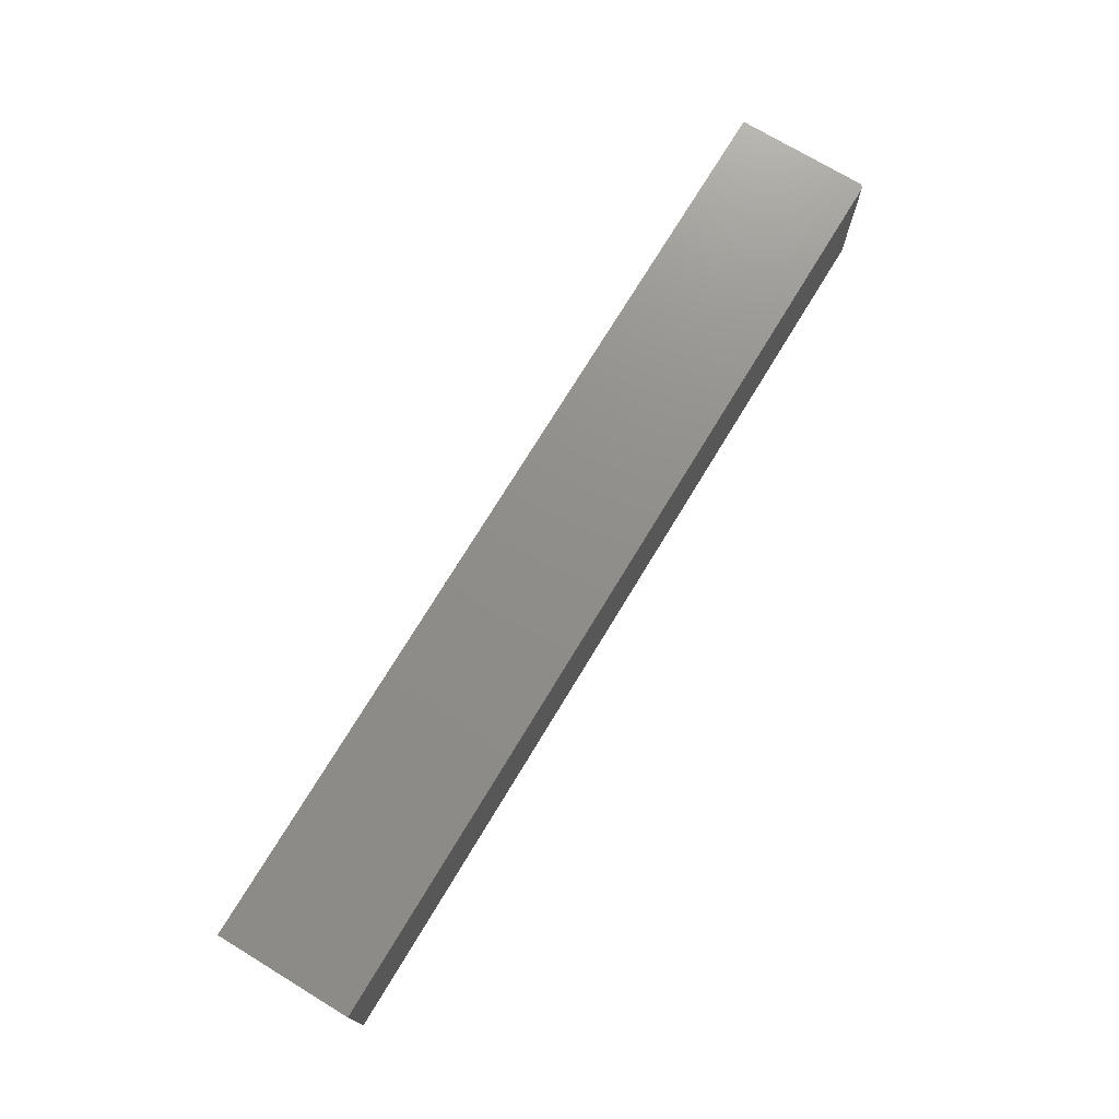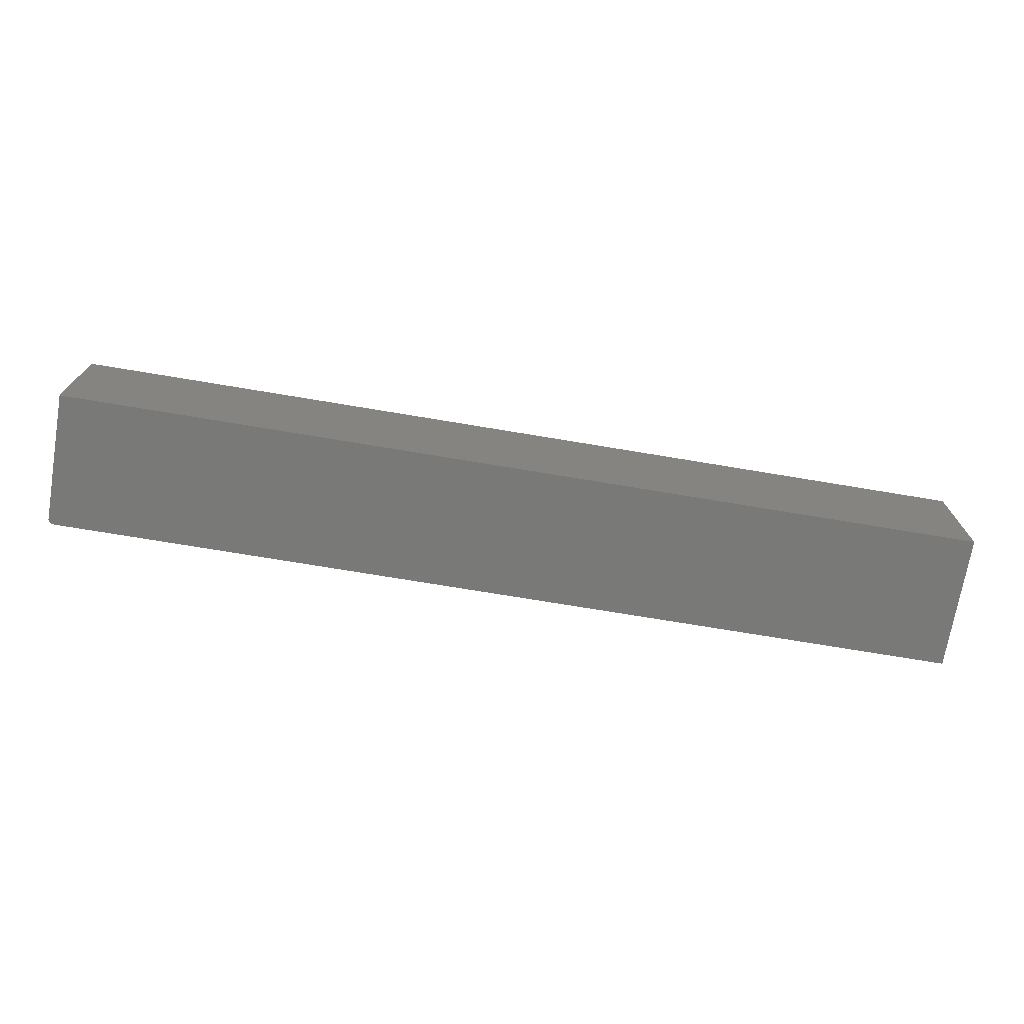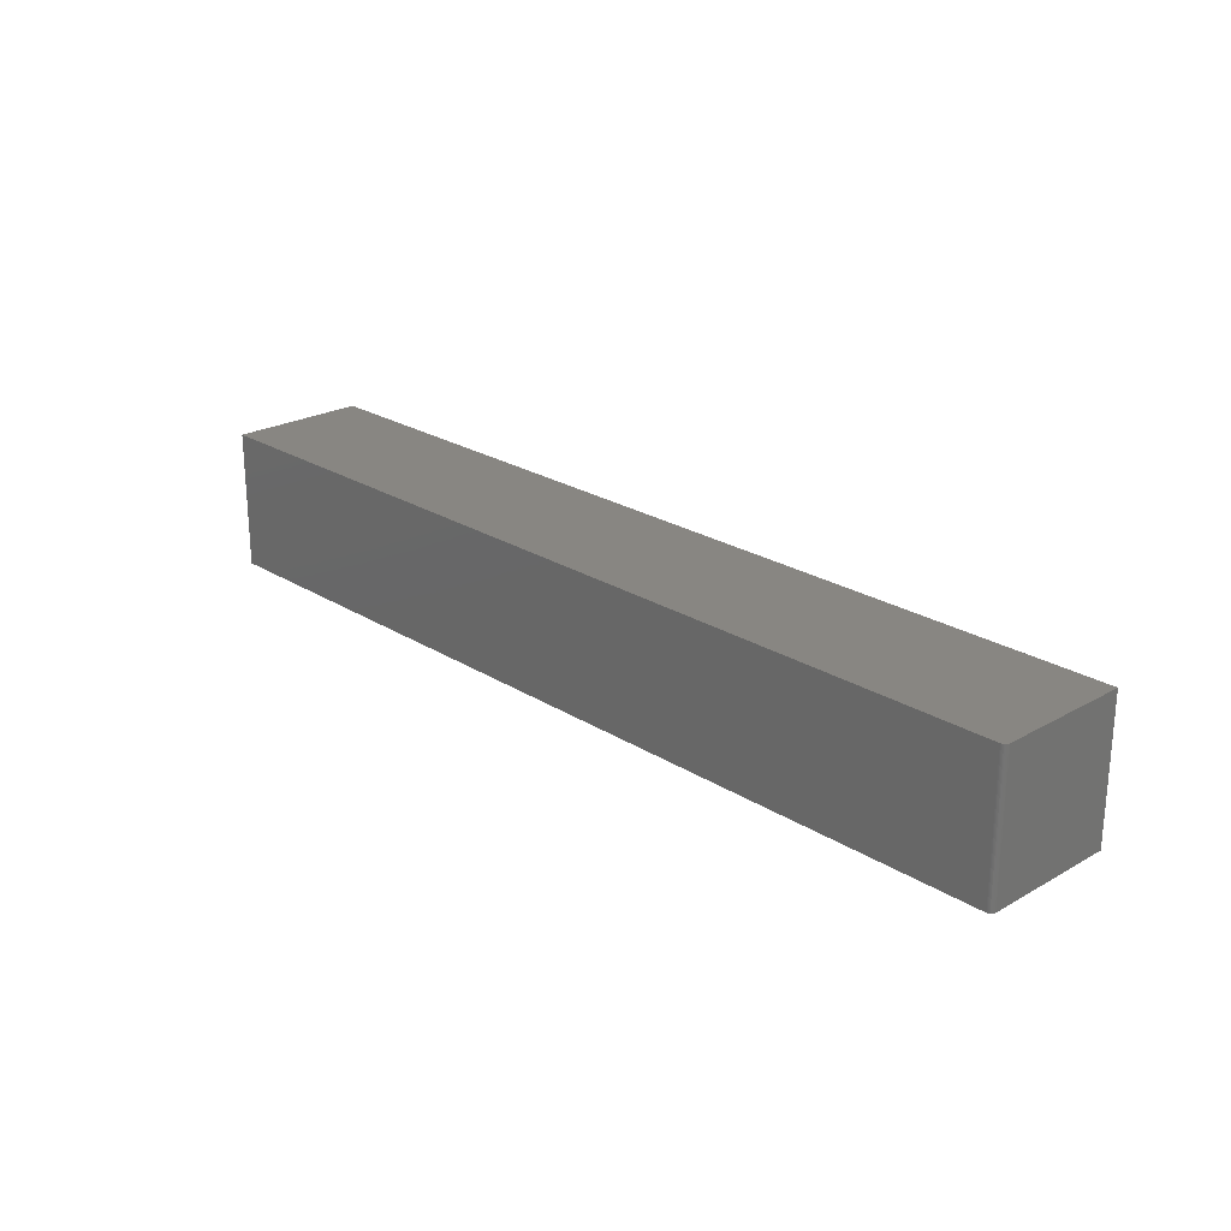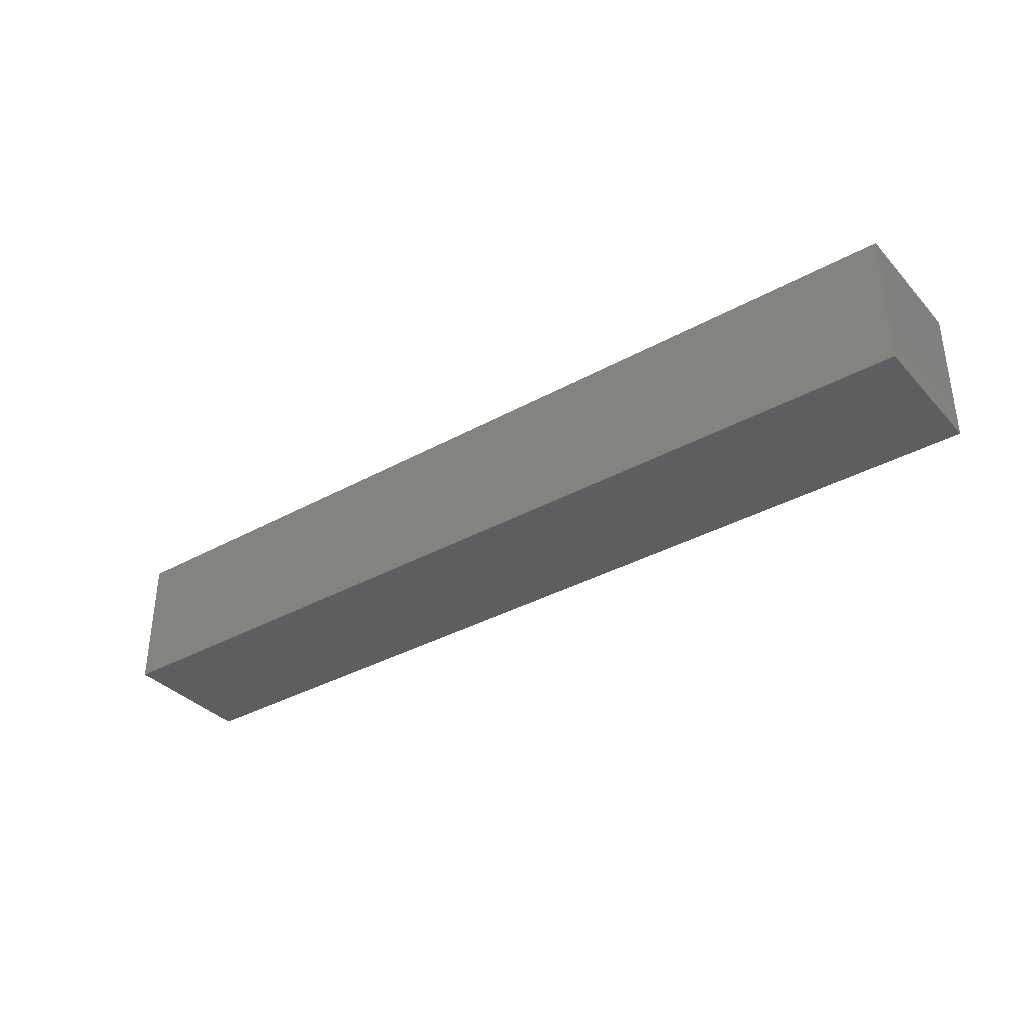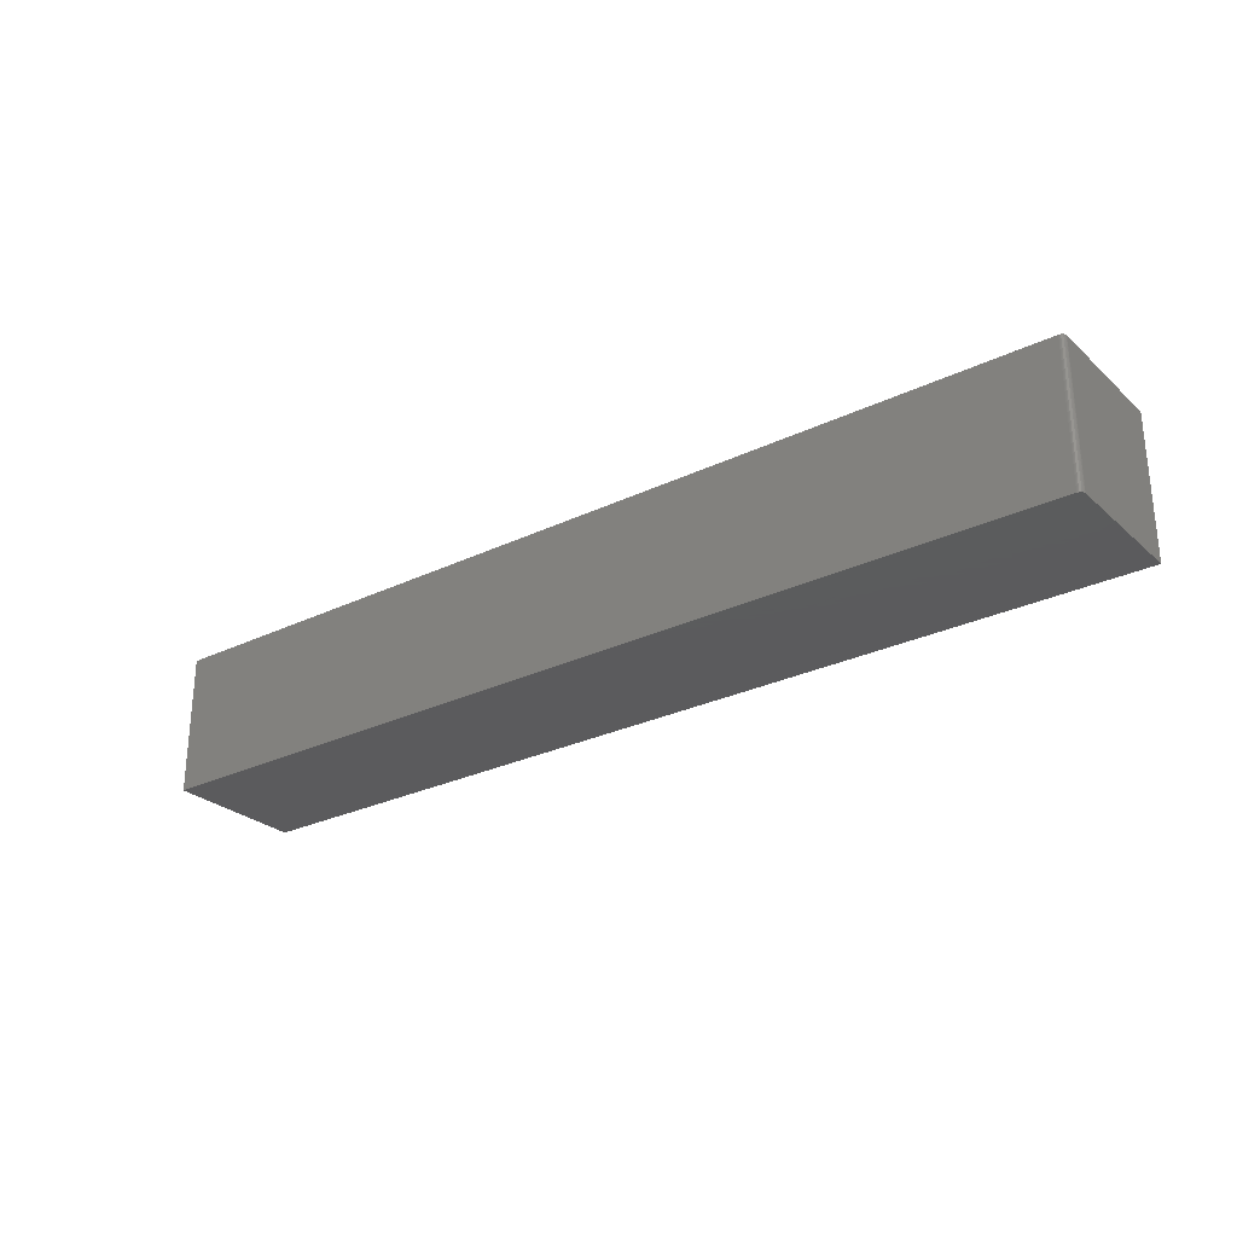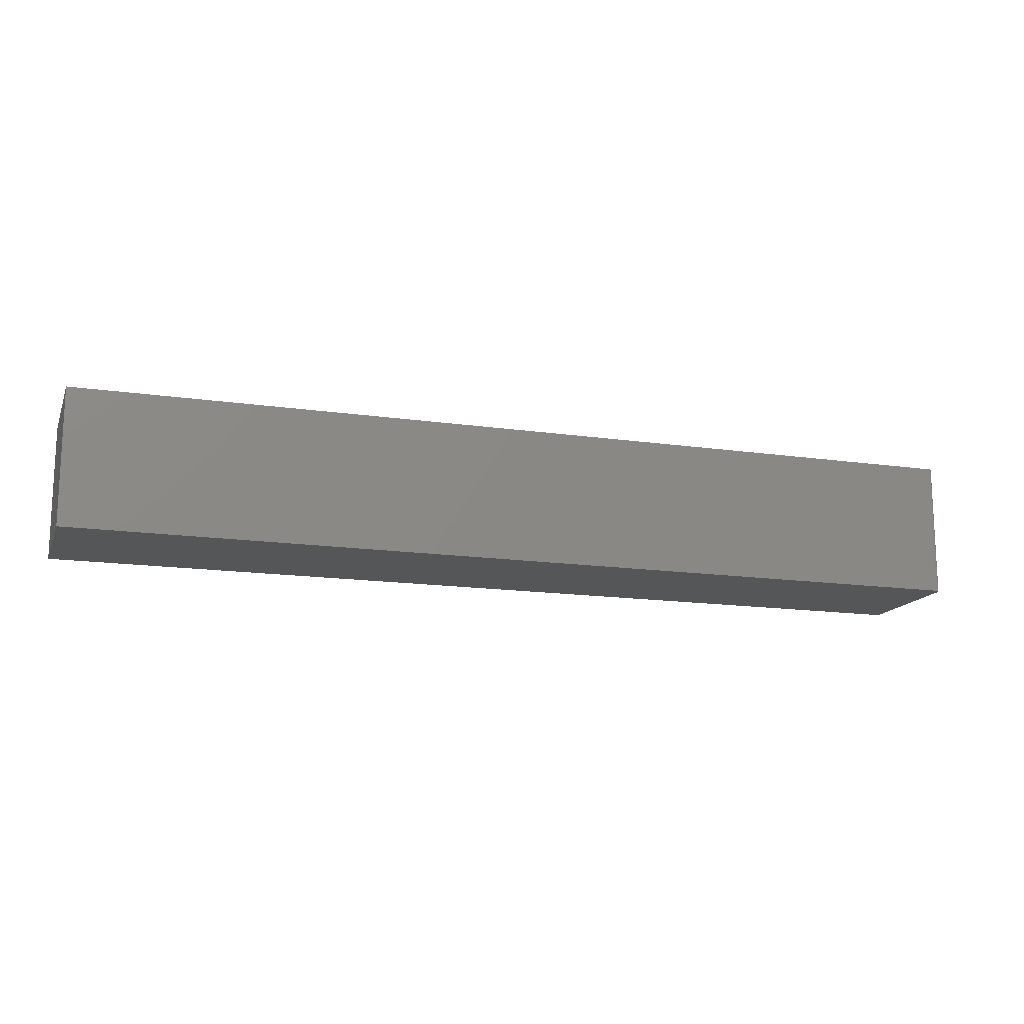
<metadata>
{"format":"stl","ext":"stl","renderer":"f3d","projection":"perspective","resolution":1024,"background":"white","views":[{"elev":73.5,"azim":121.2,"up":"+Z"},{"elev":-72.0,"azim":-9.5,"up":"+Z"},{"elev":23.5,"azim":-133.5,"up":"+Z"},{"elev":-35.7,"azim":36.2,"up":"+Z"},{"elev":-27.3,"azim":-143.3,"up":"+Z"},{"elev":-15.0,"azim":162.5,"up":"+Z"}]}
</metadata>
<code>
# stl→obj: 24 verts, 44 faces
v -0.7422 0.1094 -0.1094
v -0.7422 0.1094 0.1117
v 0.75 0.1094 -0.1094
v 0.75 0.1094 0.1117
v -0.75 -0.1094 0.1117
v -0.75 0.1016 0.1117
v -0.75 -0.1094 -0.1094
v -0.75 0.1016 -0.1094
v 0.75 -0.1094 0.1117
v -0.7437 0.1092 0.1117
v -0.7452 0.1088 0.1117
v -0.7465 0.1081 0.1117
v -0.7477 0.1071 0.1117
v -0.7487 0.1059 0.1117
v -0.7494 0.1046 0.1117
v -0.7498 0.1031 0.1117
v -0.7465 0.1081 -0.1094
v -0.7437 0.1092 -0.1094
v -0.7452 0.1088 -0.1094
v -0.7487 0.1059 -0.1094
v -0.7498 0.1031 -0.1094
v -0.7494 0.1046 -0.1094
v 0.75 -0.1094 -0.1094
v -0.7477 0.1071 -0.1094
f 1 2 3
f 3 2 4
f 5 6 7
f 7 6 8
f 2 9 4
f 10 11 12
f 10 12 13
f 10 13 14
f 10 14 15
f 10 15 16
f 10 16 6
f 5 9 2
f 5 2 10
f 5 10 6
f 1 17 18
f 17 19 18
f 20 7 8
f 20 8 21
f 20 21 22
f 23 7 20
f 23 20 24
f 23 24 17
f 23 17 1
f 23 1 3
f 2 1 10
f 10 1 18
f 10 18 11
f 11 18 19
f 11 19 12
f 12 19 17
f 12 17 13
f 13 17 24
f 13 24 14
f 14 24 20
f 14 20 15
f 15 20 22
f 15 22 16
f 16 22 21
f 16 21 6
f 6 21 8
f 7 23 5
f 5 23 9
f 23 3 9
f 9 3 4

</code>
